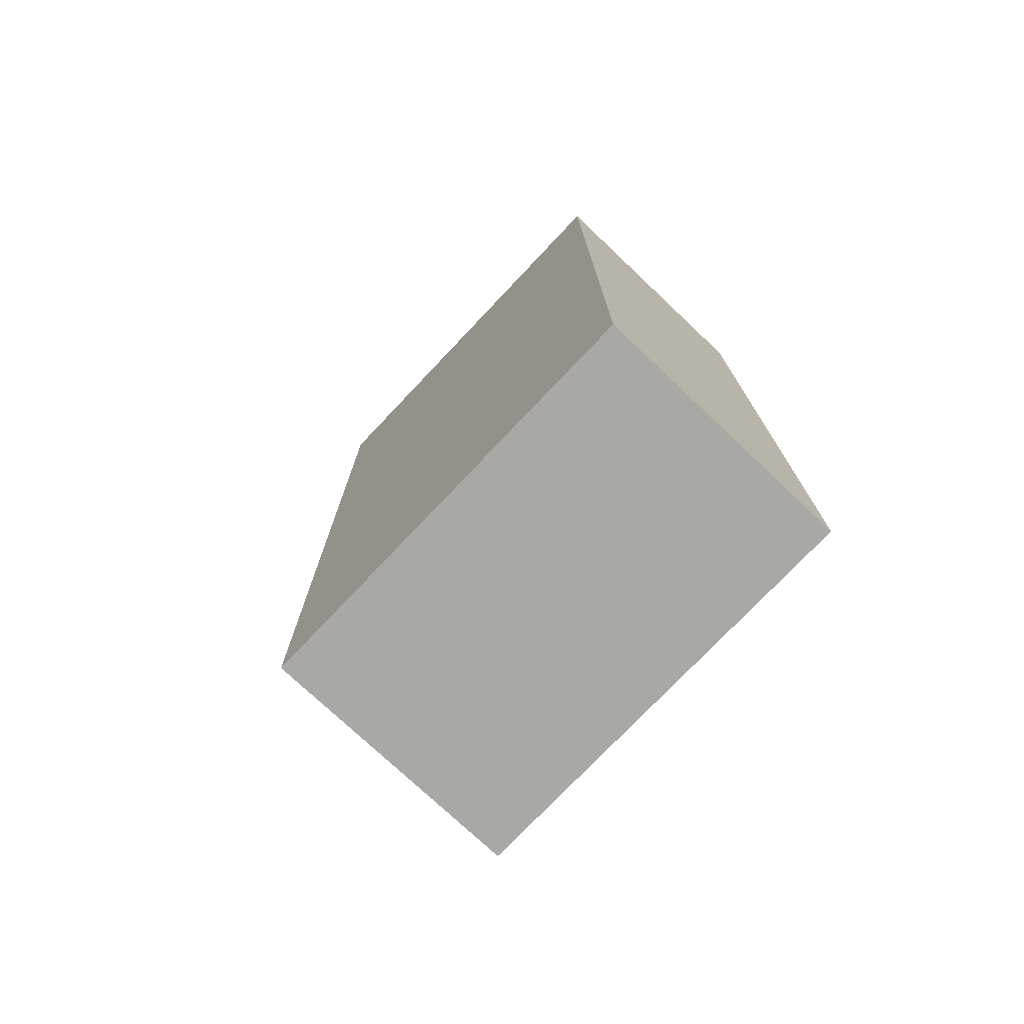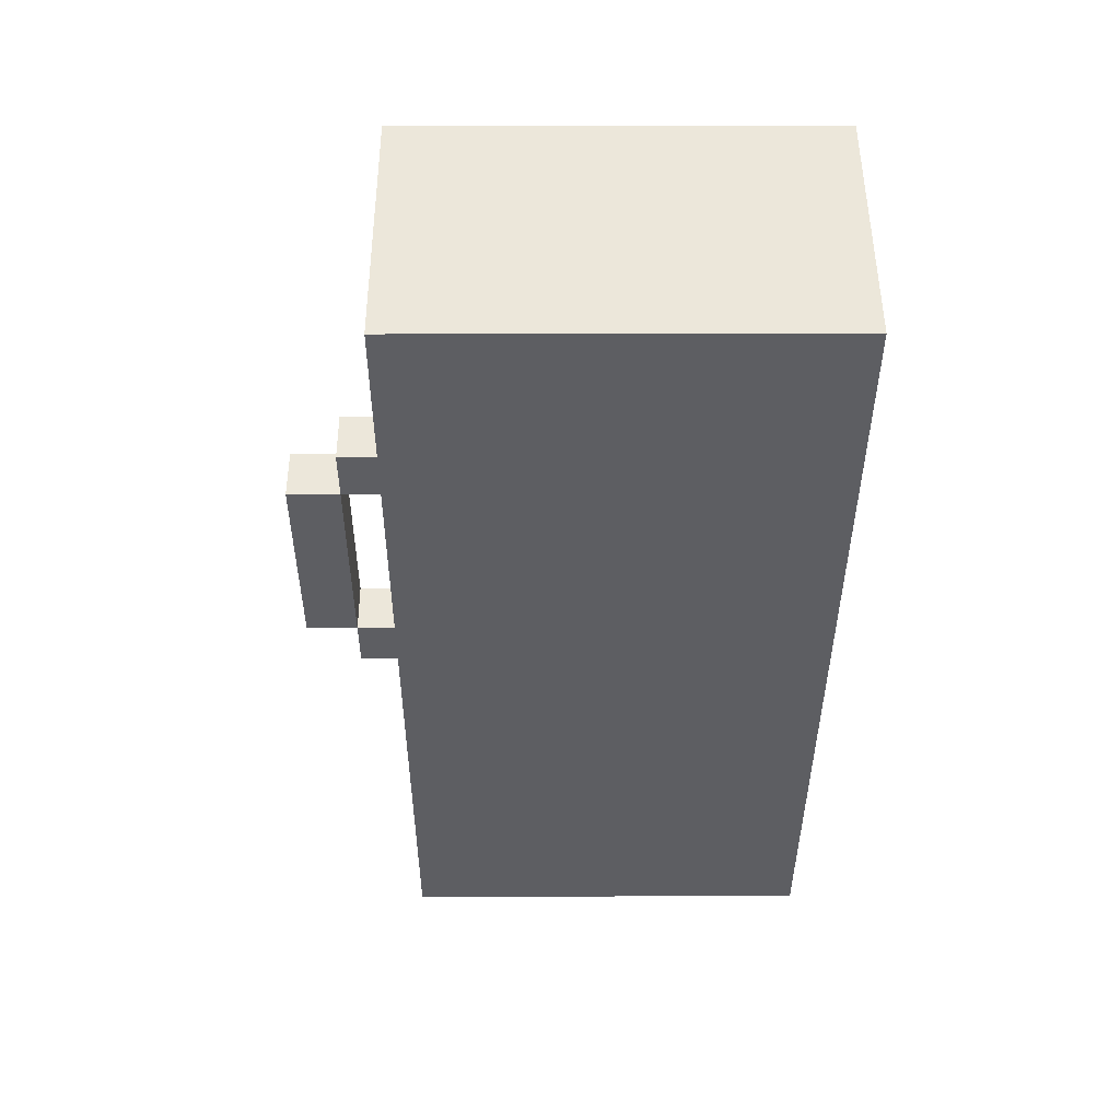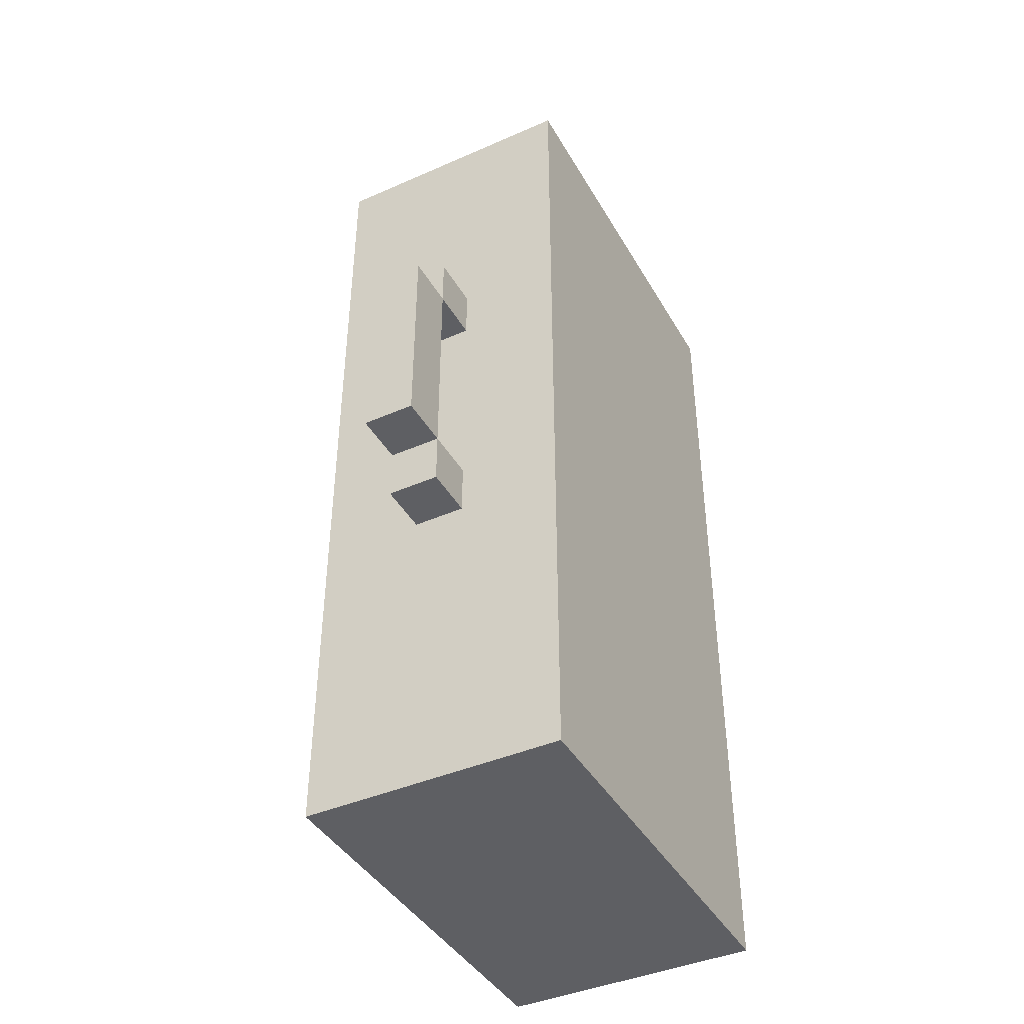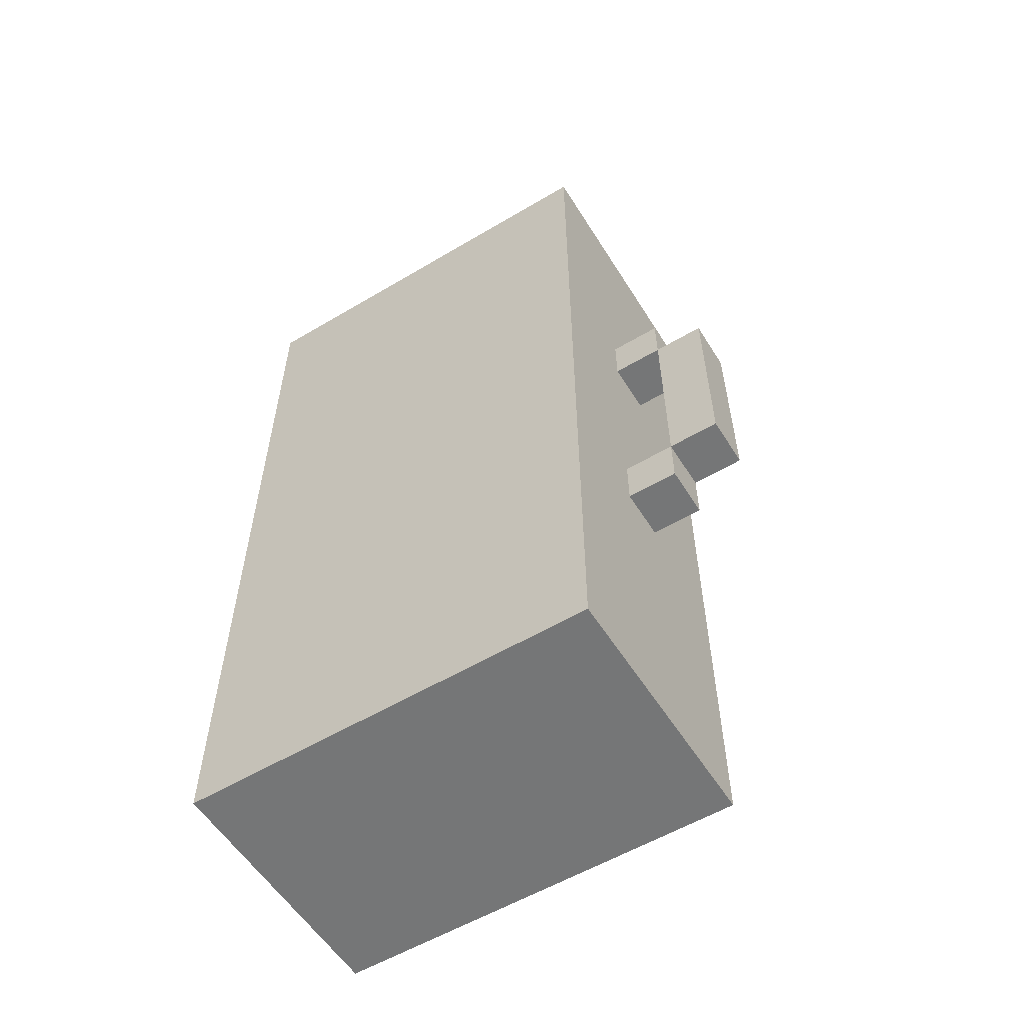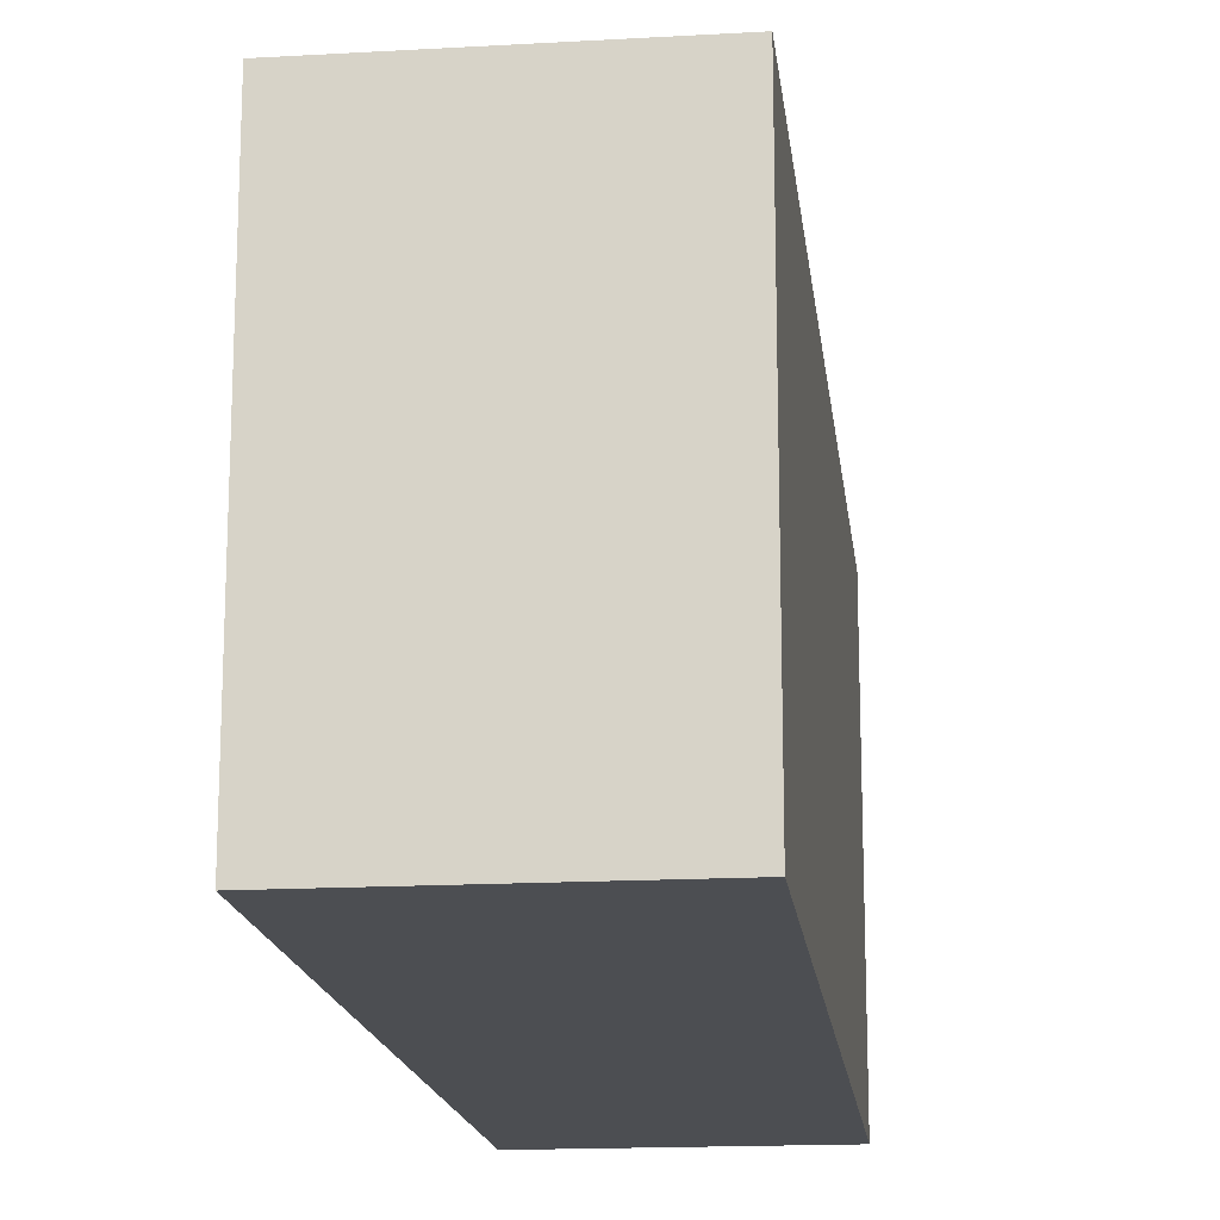
<metadata>
{"format":"obj","ext":"obj","renderer":"f3d","projection":"perspective","resolution":1024,"background":"white","views":[{"elev":-75.2,"azim":-43.4,"up":"+Z"},{"elev":50.6,"azim":-90.1,"up":"+Z"},{"elev":-41.9,"azim":-152.2,"up":"+Z"},{"elev":-56.7,"azim":121.8,"up":"+Z"},{"elev":-16.6,"azim":-173.4,"up":"+Y"}]}
</metadata>
<code>
o
v -0.25 -0.5 0.85
v -0.25 -0.5 -0.85
v -0.25 -0.4 0.75
v -0.25 -0.4 -0.75
v -0.25 0.2 0.75
v -0.25 0.2 -0.75
v -0.25 0.3 0.85
v -0.25 0.3 -0.85
v -0.05 0.3 0.35
v -0.05 0.3 0.25
v -0.05 0.3 -0.15
v -0.05 0.3 -0.25
v -0.05 0.4 0.35
v -0.05 0.4 0.25
v -0.05 0.4 -0.15
v -0.05 0.4 -0.25
v -0.05 0.5 0.25
v -0.05 0.5 -0.15
v 0.05 0.3 0.35
v 0.05 0.3 0.25
v 0.05 0.3 -0.15
v 0.05 0.3 -0.25
v 0.05 0.4 0.35
v 0.05 0.4 0.25
v 0.05 0.4 -0.15
v 0.05 0.4 -0.25
v 0.05 0.5 0.25
v 0.05 0.5 -0.15
v 0.25 -0.5 0.85
v 0.25 -0.5 -0.85
v 0.25 -0.4 0.75
v 0.25 -0.4 -0.75
v 0.25 0.2 0.75
v 0.25 0.2 -0.75
v 0.25 0.3 0.85
v 0.25 0.3 -0.85
v -0.25 -0.5 0.85
v -0.25 0.3 0.85
v -0.15 -0.4 0.85
v -0.15 0.2 0.85
v 0.15 -0.4 0.85
v 0.15 0.2 0.85
v 0.25 -0.5 0.85
v 0.25 0.3 0.85
v -0.05 0.3 0.35
v -0.05 0.4 0.35
v 0.05 0.3 0.35
v 0.05 0.4 0.35
v -0.05 0.4 0.25
v -0.05 0.5 0.25
v 0.05 0.4 0.25
v 0.05 0.5 0.25
v -0.05 0.3 -0.15
v -0.05 0.4 -0.15
v 0.05 0.3 -0.15
v 0.05 0.4 -0.15
v -0.05 0.3 0.25
v -0.05 0.4 0.25
v 0.05 0.3 0.25
v 0.05 0.4 0.25
v -0.05 0.4 -0.15
v -0.05 0.5 -0.15
v 0.05 0.4 -0.15
v 0.05 0.5 -0.15
v -0.05 0.3 -0.25
v -0.05 0.4 -0.25
v 0.05 0.3 -0.25
v 0.05 0.4 -0.25
v -0.25 -0.5 -0.85
v -0.25 0.3 -0.85
v -0.15 -0.4 -0.85
v -0.15 0.2 -0.85
v 0.15 -0.4 -0.85
v 0.15 0.2 -0.85
v 0.25 -0.5 -0.85
v 0.25 0.3 -0.85
v -0.25 -0.5 0.85
v 0.25 -0.5 0.85
v -0.15 -0.5 0.75
v 0.15 -0.5 0.75
v -0.15 -0.5 -0.75
v 0.15 -0.5 -0.75
v -0.25 -0.5 -0.85
v 0.25 -0.5 -0.85
v -0.05 0.4 0.25
v 0.05 0.4 0.25
v -0.05 0.4 -0.15
v 0.05 0.4 -0.15
v -0.25 0.3 0.85
v 0.25 0.3 0.85
v -0.15 0.3 0.75
v 0.15 0.3 0.75
v -0.05 0.3 0.35
v 0.05 0.3 0.35
v -0.05 0.3 0.25
v 0.05 0.3 0.25
v -0.05 0.3 -0.15
v 0.05 0.3 -0.15
v -0.05 0.3 -0.25
v 0.05 0.3 -0.25
v -0.15 0.3 -0.75
v 0.15 0.3 -0.75
v -0.25 0.3 -0.85
v 0.25 0.3 -0.85
v -0.05 0.4 0.35
v 0.05 0.4 0.35
v -0.05 0.4 0.25
v 0.05 0.4 0.25
v -0.05 0.4 -0.15
v 0.05 0.4 -0.15
v -0.05 0.4 -0.25
v 0.05 0.4 -0.25
v -0.05 0.5 0.25
v 0.05 0.5 0.25
v -0.05 0.5 -0.15
v 0.05 0.5 -0.15
f 3 2 1
f 4 2 3
f 5 3 1
f 5 4 3
f 6 2 4
f 6 4 5
f 7 5 1
f 7 6 5
f 8 2 6
f 8 6 7
f 13 10 9
f 14 10 13
f 15 12 11
f 16 12 15
f 17 15 14
f 18 15 17
f 19 20 23
f 23 20 24
f 21 22 25
f 25 22 26
f 24 25 27
f 27 25 28
f 29 30 31
f 31 30 32
f 29 31 33
f 31 32 33
f 32 30 34
f 33 32 34
f 29 33 35
f 33 34 35
f 34 30 36
f 35 34 36
f 39 38 37
f 40 38 39
f 41 39 37
f 41 40 39
f 42 38 40
f 42 40 41
f 43 41 37
f 43 42 41
f 44 38 42
f 44 42 43
f 47 46 45
f 48 46 47
f 51 50 49
f 52 50 51
f 55 54 53
f 56 54 55
f 57 58 59
f 59 58 60
f 61 62 63
f 63 62 64
f 65 66 67
f 67 66 68
f 69 70 71
f 71 70 72
f 69 71 73
f 71 72 73
f 72 70 74
f 73 72 74
f 69 73 75
f 73 74 75
f 74 70 76
f 75 74 76
f 79 78 77
f 80 78 79
f 81 79 77
f 81 80 79
f 82 78 80
f 82 80 81
f 83 81 77
f 83 82 81
f 84 78 82
f 84 82 83
f 87 86 85
f 88 86 87
f 89 90 91
f 91 90 92
f 91 92 93
f 93 92 94
f 91 93 95
f 94 92 96
f 91 95 97
f 95 96 97
f 96 92 98
f 97 96 98
f 91 97 99
f 98 92 100
f 89 91 101
f 99 100 101
f 91 99 101
f 100 92 102
f 101 100 102
f 92 90 102
f 89 101 103
f 101 102 103
f 102 90 104
f 103 102 104
f 105 106 107
f 107 106 108
f 109 110 111
f 111 110 112
f 113 114 115
f 115 114 116

</code>
